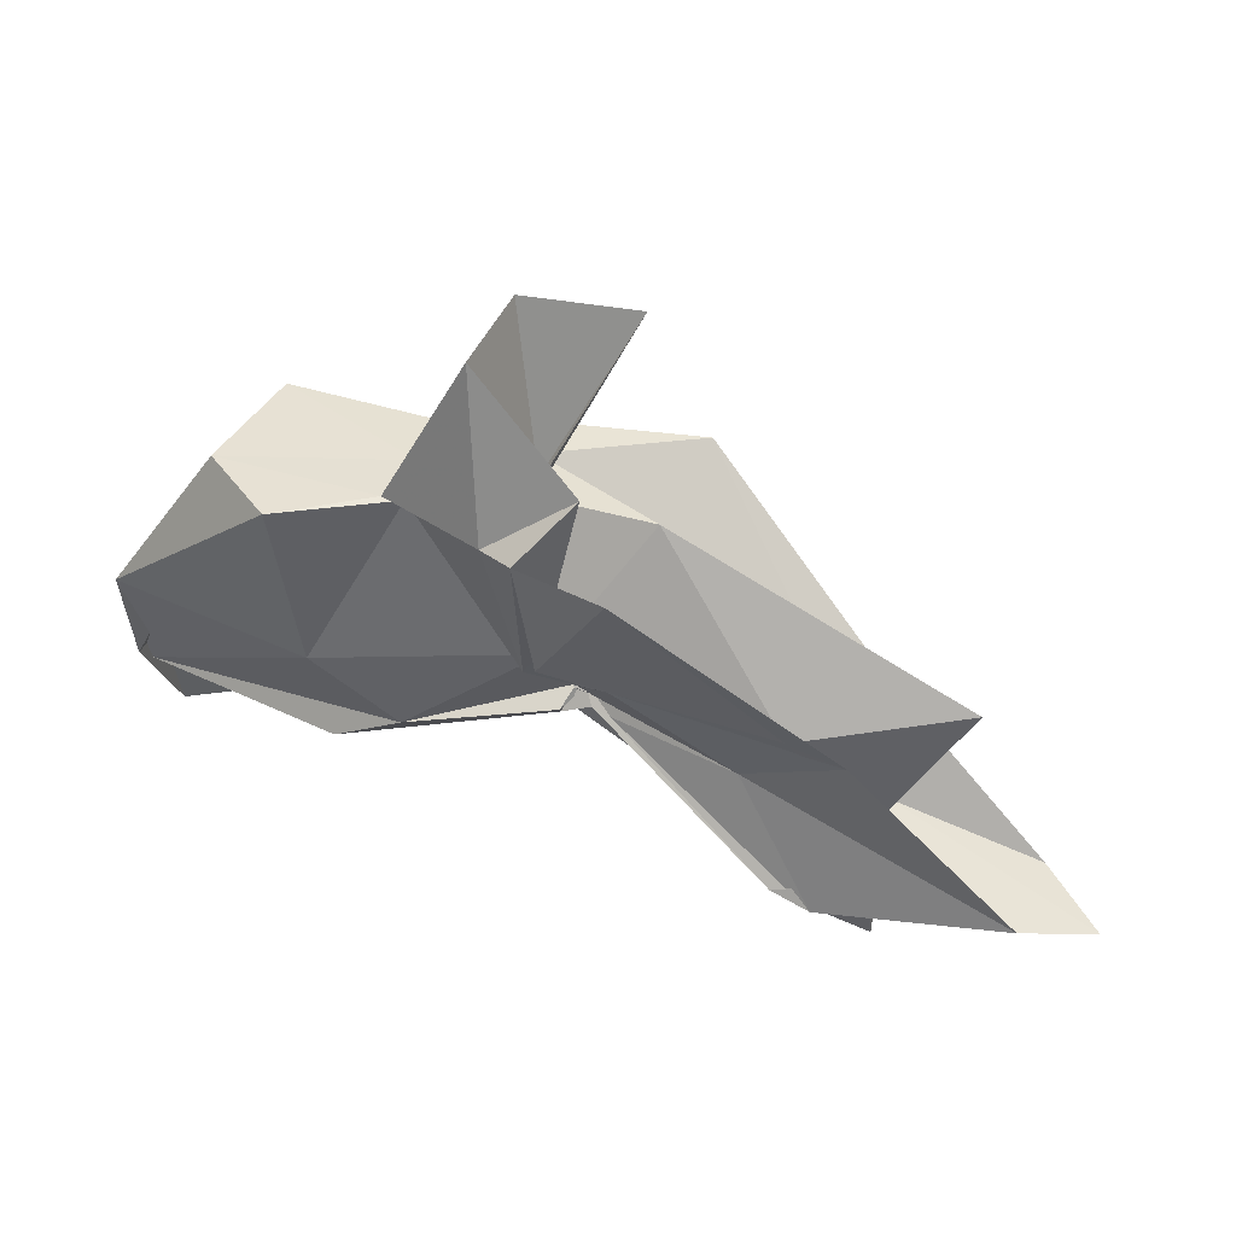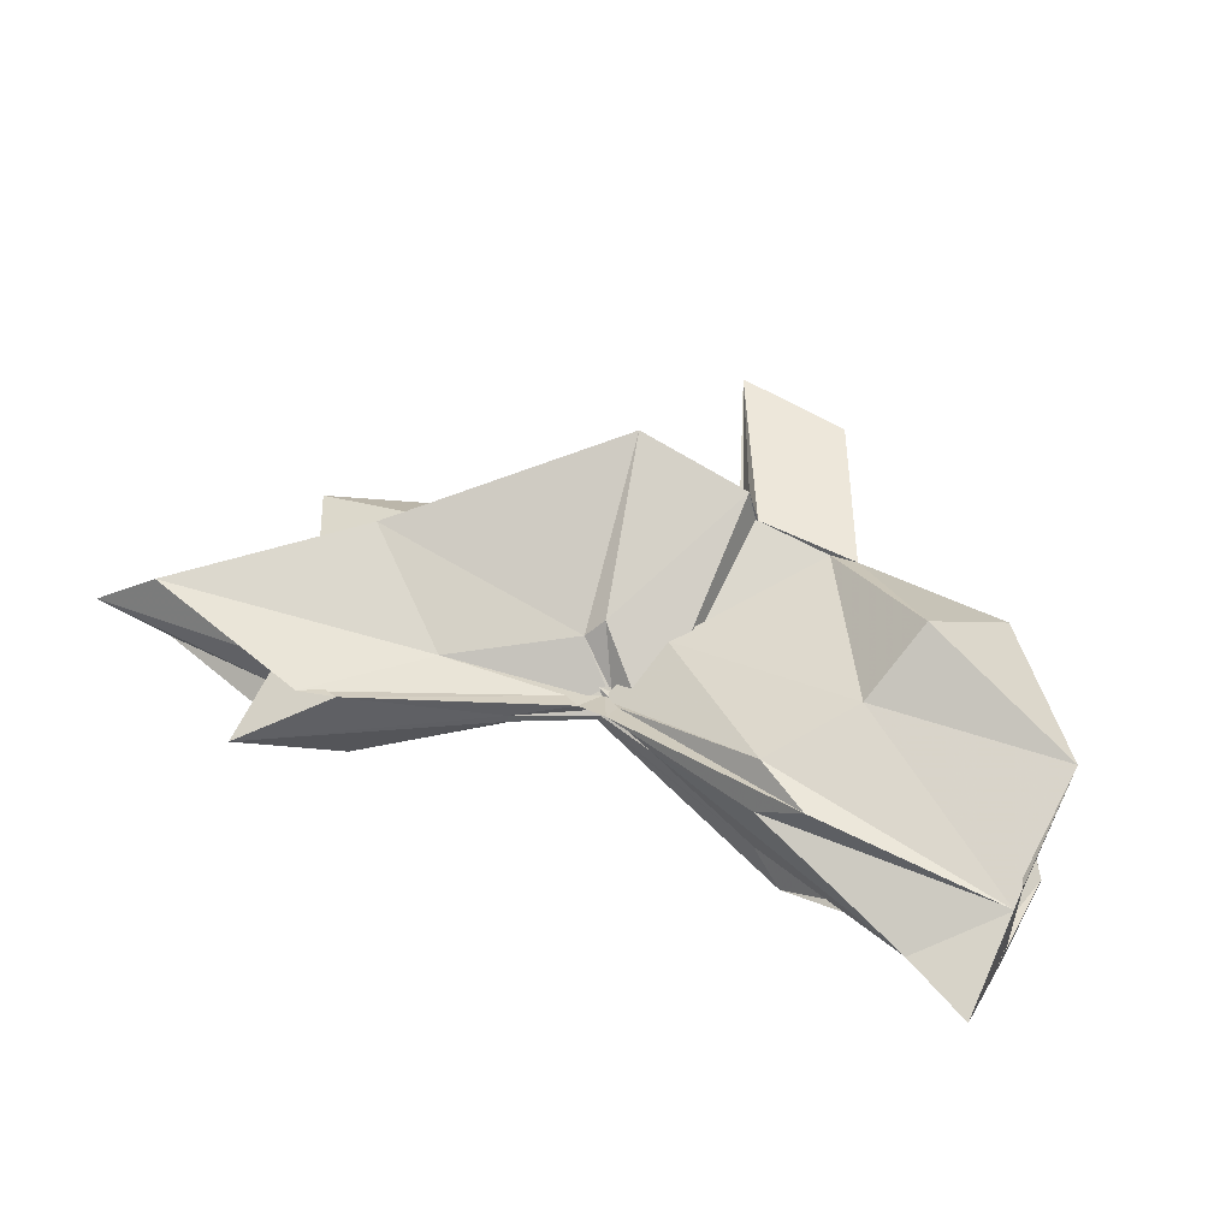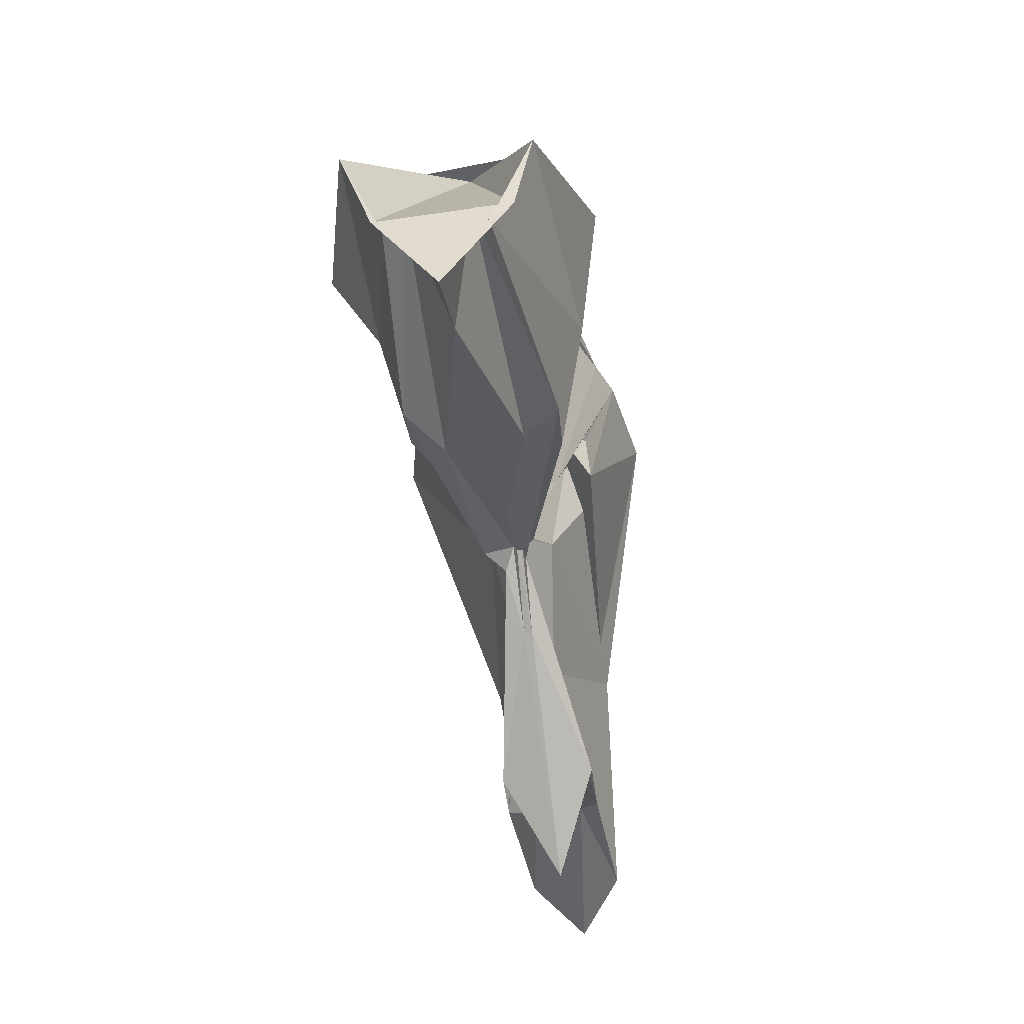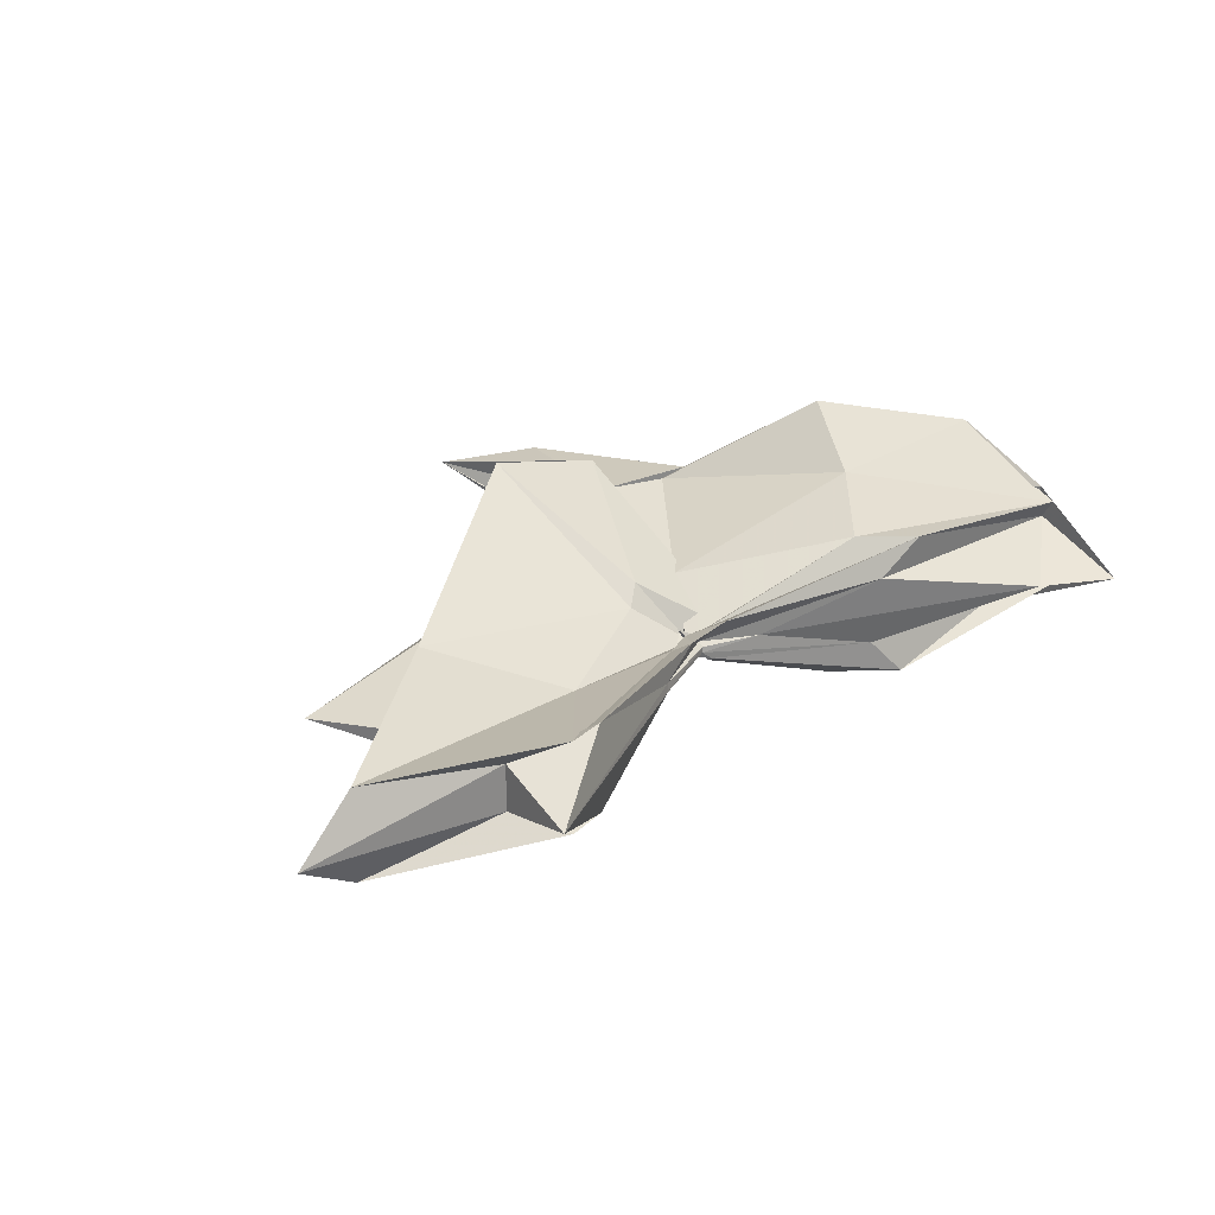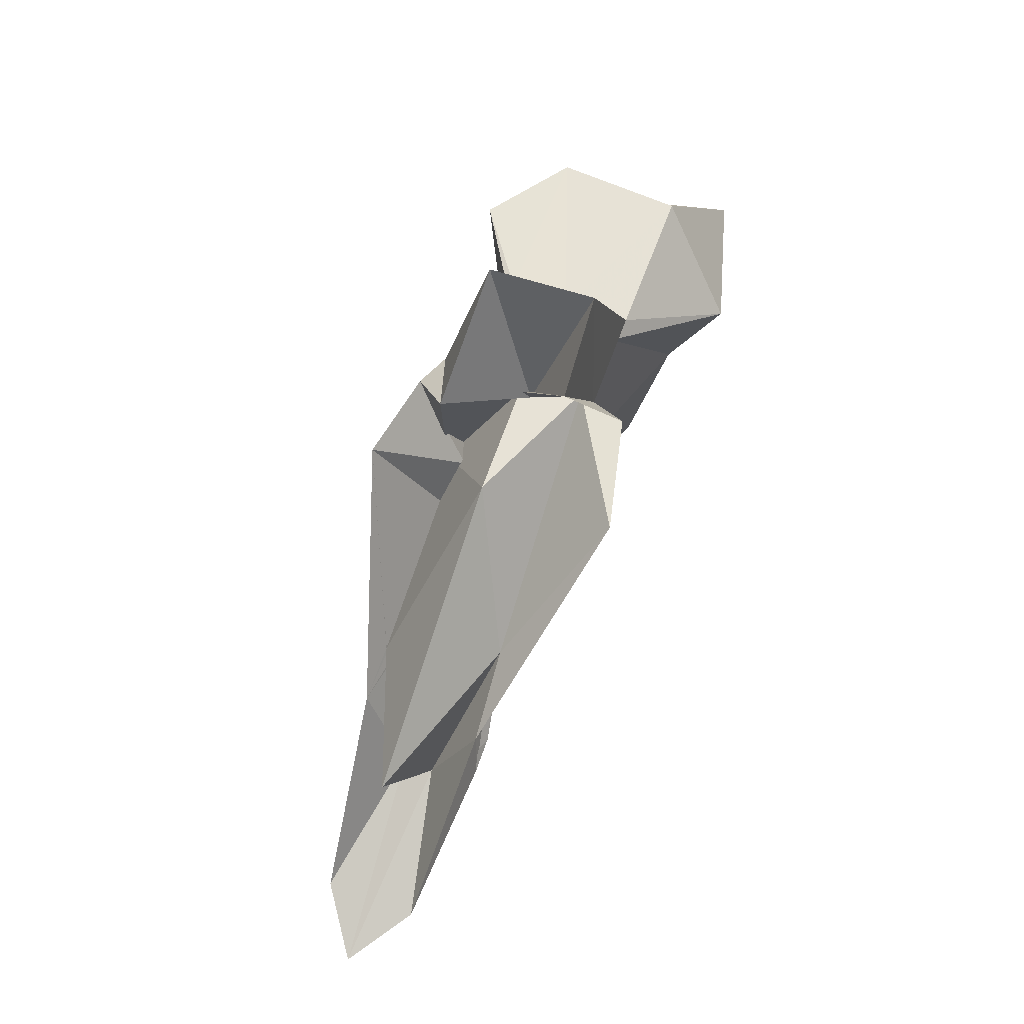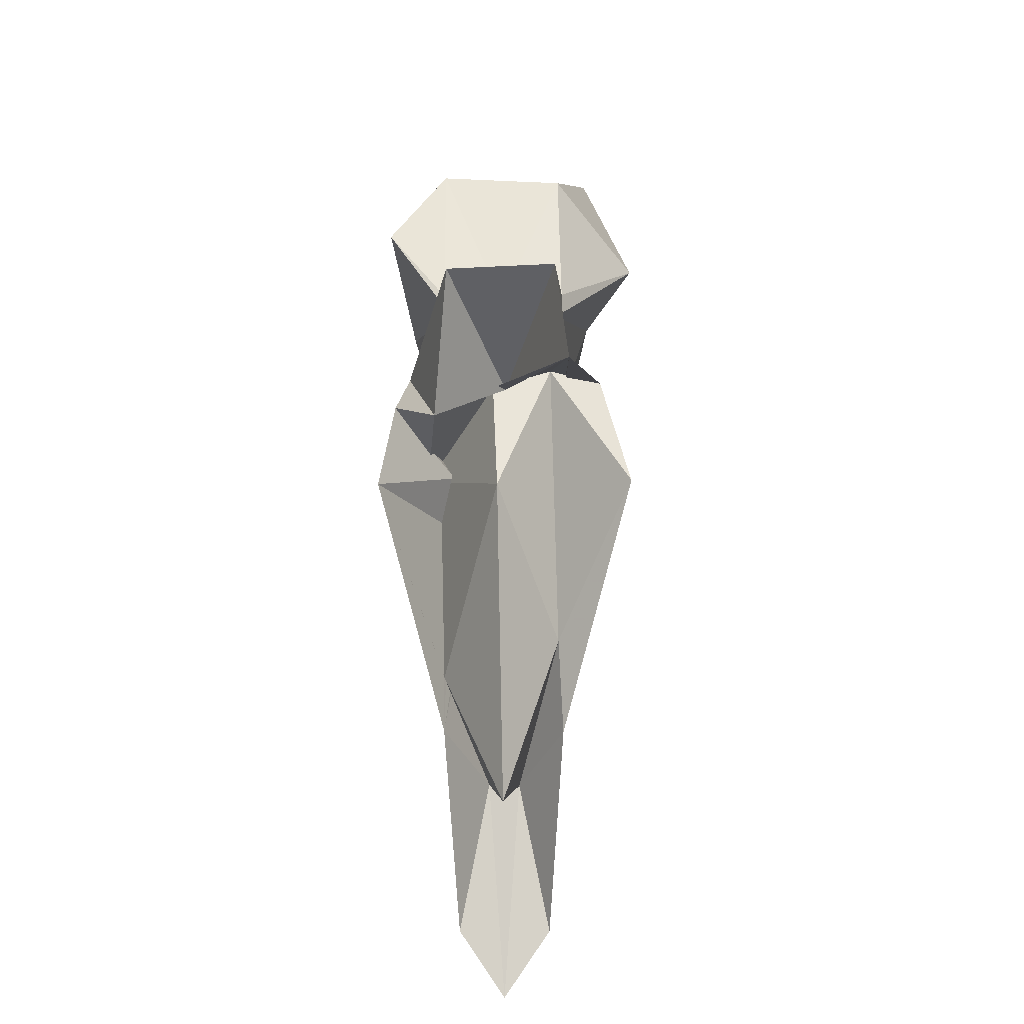
<metadata>
{"format":"obj","ext":"obj","renderer":"f3d","projection":"perspective","resolution":1024,"background":"white","views":[{"elev":39.5,"azim":22.3,"up":"+Z"},{"elev":53.7,"azim":-152.6,"up":"+Y"},{"elev":-49.1,"azim":-81.1,"up":"+Z"},{"elev":27.5,"azim":143.5,"up":"+Y"},{"elev":63.4,"azim":110.8,"up":"+Z"},{"elev":58.6,"azim":89.6,"up":"+Z"}]}
</metadata>
<code>
v -0.4242 0.0003809 0.2477
v -0.3968 -0.003863 0.05692
v -0.08807 -0.003912 0.1464
v -0.2357 0.04393 0.1446
v -0.3318 0.1045 0.2478
v -0.372 0.03824 0.1131
v -0.4371 -0.00587 0.06046
v -0.5027 0.04529 0.2469
v -0.6098 0.117 0.1707
v -0.6535 0.04902 0.2476
v -0.6605 -0.05316 0.247
v -0.5921 -0.1017 0.2471
v -0.5066 -0.04892 0.2473
v -0.4223 -0.04163 0.1088
v -0.3806 -0.04437 0.1749
v -0.3299 -0.1063 0.2471
v -0.2143 -0.05354 0.1196
v -0.1518 0.01023 0.03253
v -0.1672 0.04759 0.1097
v -0.3592 0.02394 0.1015
v -0.3949 -0.002262 0.07933
v -0.4205 0.02736 0.1246
v -0.5889 0.07811 0.1085
v -0.7488 0.07873 0.1292
v -0.6421 -0.002807 0.2472
v -0.7492 -0.07057 0.118
v -0.5787 -0.08479 0.1058
v -0.4127 -0.02273 0.1141
v -0.3948 -0.006892 0.07686
v -0.3604 -0.02902 0.09915
v -0.1684 -0.05357 0.1107
v -0.154 -0.01602 0.03015
v -0.0355 0.0355 -0.01321
v -0.2614 0.009653 0.04115
v -0.3983 -0.006034 0.07371
v -0.3902 -0.001247 0.06972
v -0.5381 0.05927 0.03957
v -0.7485 0.03996 0.0193
v -0.7484 0.04935 0.0345
v -0.7491 -0.0563 0.0345
v -0.7494 -0.0385 0.01502
v -0.518 -0.05887 0.04074
v -0.3867 0.006785 0.07393
v -0.3985 -0.002352 0.07209
v -0.2616 -0.01576 0.04122
v -0.03603 -0.04207 -0.01311
v 0.01764 -0.003745 -0.02983
v -0.1916 0.03523 -0.05281
v -0.3661 0.001865 0.05805
v -0.3918 0.0006617 0.07315
v -0.4092 0.008962 0.06211
v -0.5862 0.05556 0.01444
v -0.7489 0.02291 0.03014
v -0.7498 -0.003758 -0.05532
v -0.7489 -0.02537 0.03529
v -0.5741 -0.06371 0.01312
v -0.4037 -0.01866 0.0591
v -0.3932 0.001878 0.08157
v -0.3665 -0.008887 0.0564
v -0.1915 -0.04186 -0.05305
v -0.154 -0.02328 -0.02394
v -0.1543 0.01604 -0.02366
v -0.3293 -0.007326 0.2475
v -0.4435 0.03888 0.2469
v -0.4293 0.0811 0.2487
v -0.4369 0.05216 0.2476
v -0.5263 0.05027 0.2468
v -0.5196 -0.002864 0.2478
v -0.5235 -0.05287 0.2489
v -0.4341 -0.08163 0.2477
v -0.4051 -0.09337 0.2489
v -0.3998 -0.06929 0.1384
v -0.4261 -0.01052 0.2476
v -0.3626 0.05014 0.3805
v -0.4581 0.04081 0.3768
v -0.4544 -0.04729 0.3758
v -0.3679 -0.05858 0.2923
v -0.2223 0.0354 -0.04368
v -0.3802 0.008127 0.04978
v -0.4089 0.02158 0.04289
v -0.5465 0.02952 0.01357
v -0.6895 -0.003915 -0.02739
v -0.5462 -0.03223 0.02127
v -0.4044 -0.0154 0.05447
v -0.3815 -0.009154 0.06173
v -0.2238 -0.0418 -0.04238
v -0.1529 -0.003809 -0.09653
v -0.3339 4.772e-05 0.02149
v -0.3962 -0.0007085 0.06148
v -0.446 -0.003718 0.04559
v -0.396 -0.008386 0.05628
v -0.3341 -0.006858 0.0206
f 3 18 4
f 4 18 19
f 4 19 5
f 5 19 20
f 5 20 6
f 6 20 21
f 6 21 7
f 7 21 22
f 7 22 8
f 8 22 23
f 8 23 9
f 9 23 24
f 9 24 10
f 10 24 25
f 10 25 11
f 11 25 26
f 11 26 12
f 12 26 27
f 12 27 13
f 13 27 28
f 13 28 14
f 14 28 29
f 14 29 15
f 15 29 30
f 15 30 16
f 16 30 31
f 16 31 17
f 17 31 32
f 17 32 3
f 3 32 18
f 18 33 19
f 19 33 34
f 19 34 20
f 20 34 35
f 20 35 21
f 21 35 36
f 21 36 22
f 22 36 37
f 22 37 23
f 23 37 38
f 23 38 24
f 24 38 39
f 24 39 25
f 25 39 40
f 25 40 26
f 26 40 41
f 26 41 27
f 27 41 42
f 27 42 28
f 28 42 43
f 28 43 29
f 29 43 44
f 29 44 30
f 30 44 45
f 30 45 31
f 31 45 46
f 31 46 32
f 32 46 47
f 32 47 18
f 18 47 33
f 33 48 34
f 34 48 49
f 34 49 35
f 35 49 50
f 35 50 36
f 36 50 51
f 36 51 37
f 37 51 52
f 37 52 38
f 38 52 53
f 38 53 39
f 39 53 54
f 39 54 40
f 40 54 55
f 40 55 41
f 41 55 56
f 41 56 42
f 42 56 57
f 42 57 43
f 43 57 58
f 43 58 44
f 44 58 59
f 44 59 45
f 45 59 60
f 45 60 46
f 46 60 61
f 46 61 47
f 47 61 62
f 47 62 33
f 33 62 48
f 63 64 73
f 64 74 73
f 64 65 74
f 65 66 74
f 66 75 74
f 66 67 75
f 67 68 75
f 68 76 75
f 68 69 76
f 69 70 76
f 70 77 76
f 70 71 77
f 71 72 77
f 72 73 77
f 72 63 73
f 78 88 79
f 79 88 89
f 79 89 80
f 80 89 81
f 81 89 90
f 81 90 82
f 82 90 83
f 83 90 91
f 83 91 84
f 84 91 85
f 85 91 92
f 85 92 86
f 86 92 87
f 87 92 88
f 87 88 78
f 3 4 63
f 63 4 64
f 4 5 64
f 64 5 65
f 5 6 65
f 6 7 65
f 65 7 66
f 7 8 66
f 66 8 67
f 8 9 67
f 9 10 67
f 67 10 68
f 10 11 68
f 68 11 69
f 11 12 69
f 12 13 69
f 69 13 70
f 13 14 70
f 70 14 71
f 14 15 71
f 15 16 71
f 71 16 72
f 16 17 72
f 72 17 63
f 17 3 63
f 48 78 49
f 49 78 79
f 49 79 50
f 50 79 80
f 50 80 51
f 51 80 52
f 52 80 81
f 52 81 53
f 53 81 82
f 53 82 54
f 54 82 55
f 55 82 83
f 55 83 56
f 56 83 84
f 56 84 57
f 57 84 58
f 58 84 85
f 58 85 59
f 59 85 86
f 59 86 60
f 60 86 61
f 61 86 87
f 61 87 62
f 62 87 78
f 62 78 48
f 73 74 1
f 74 75 1
f 75 76 1
f 76 77 1
f 77 73 1
f 89 88 2
f 90 89 2
f 91 90 2
f 92 91 2
f 88 92 2

</code>
